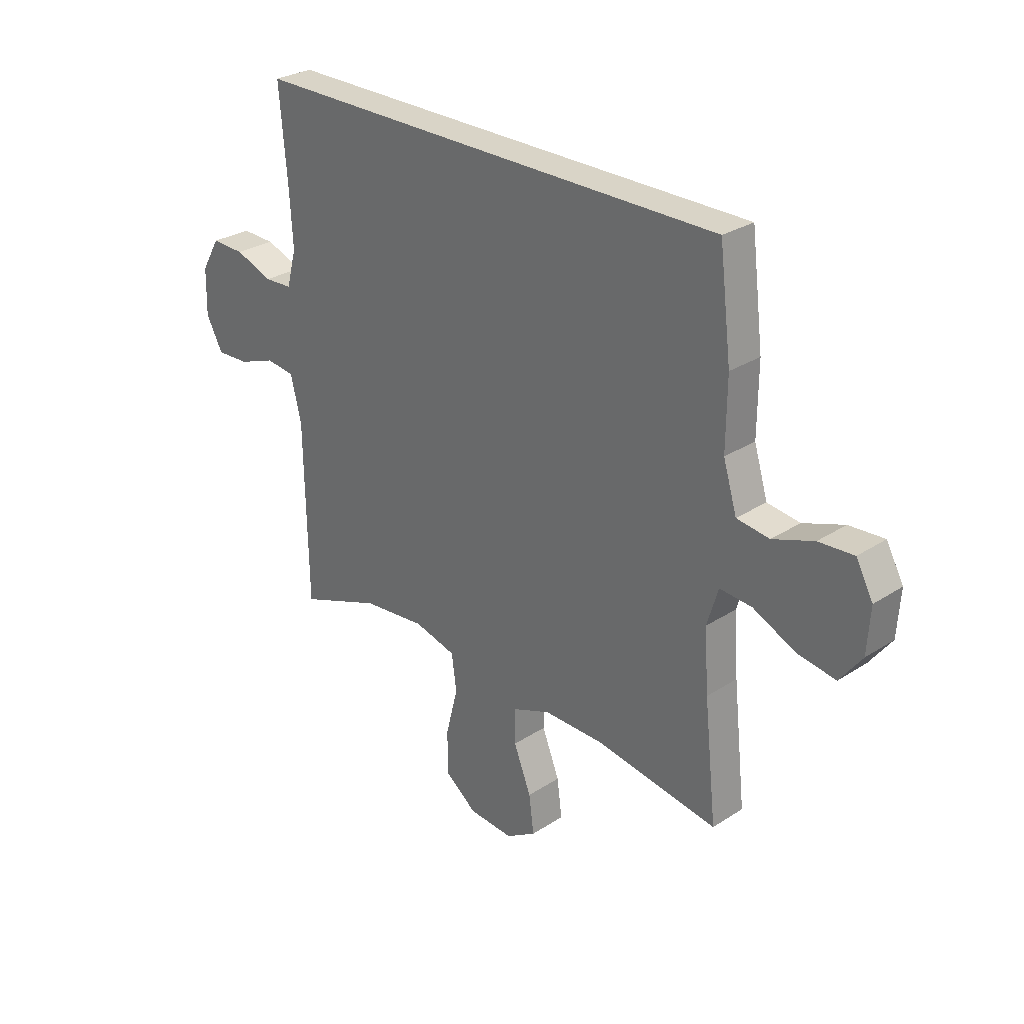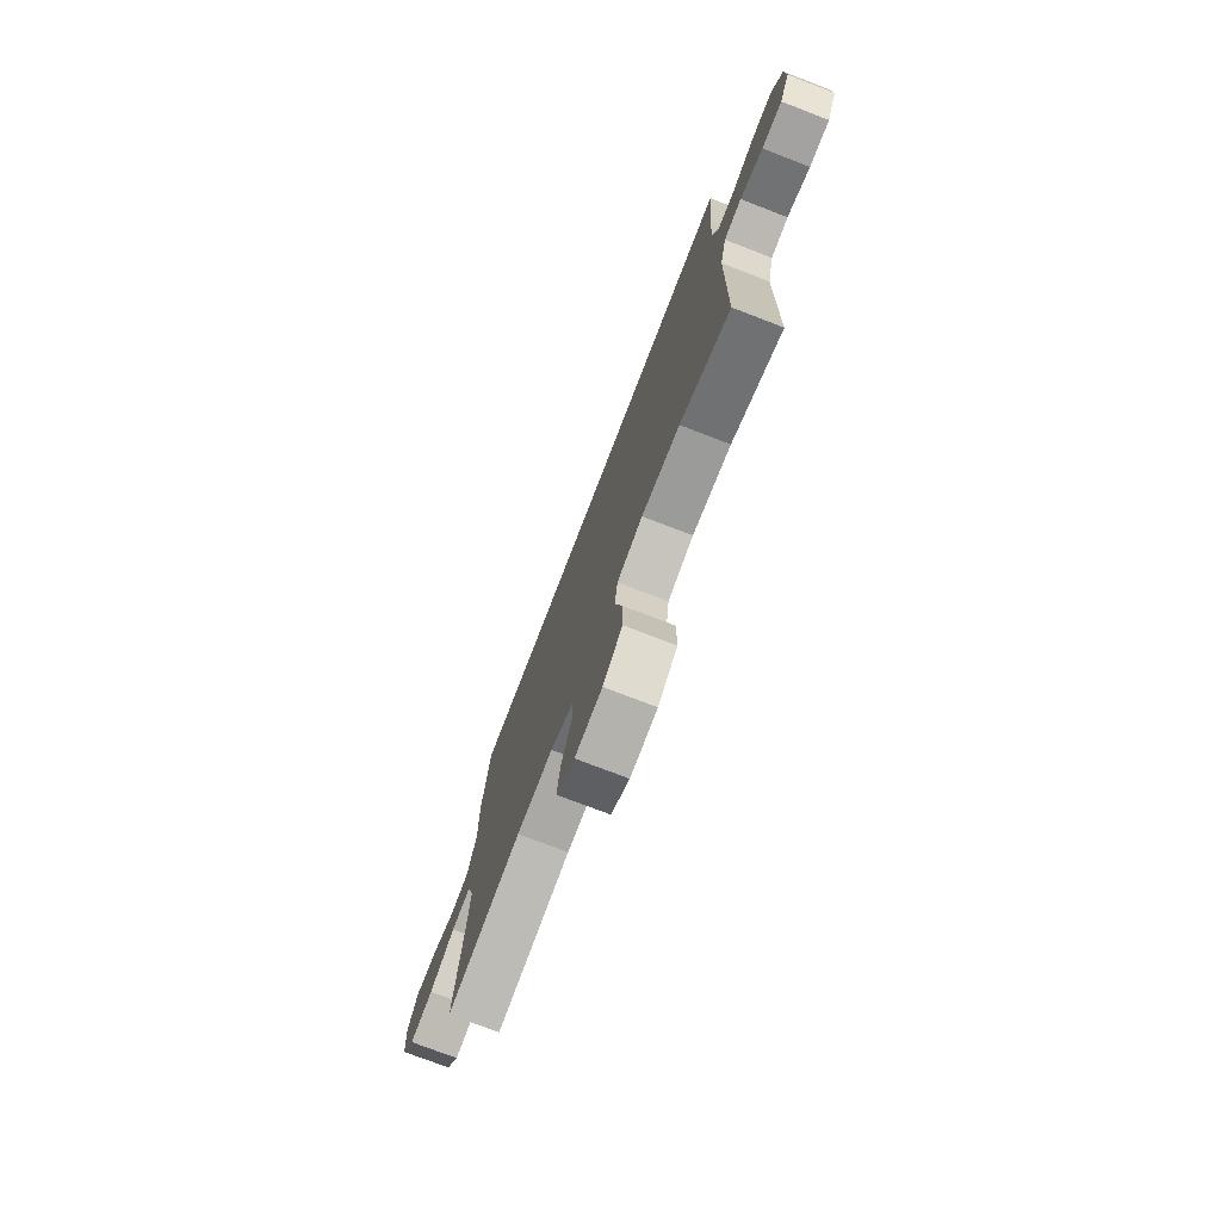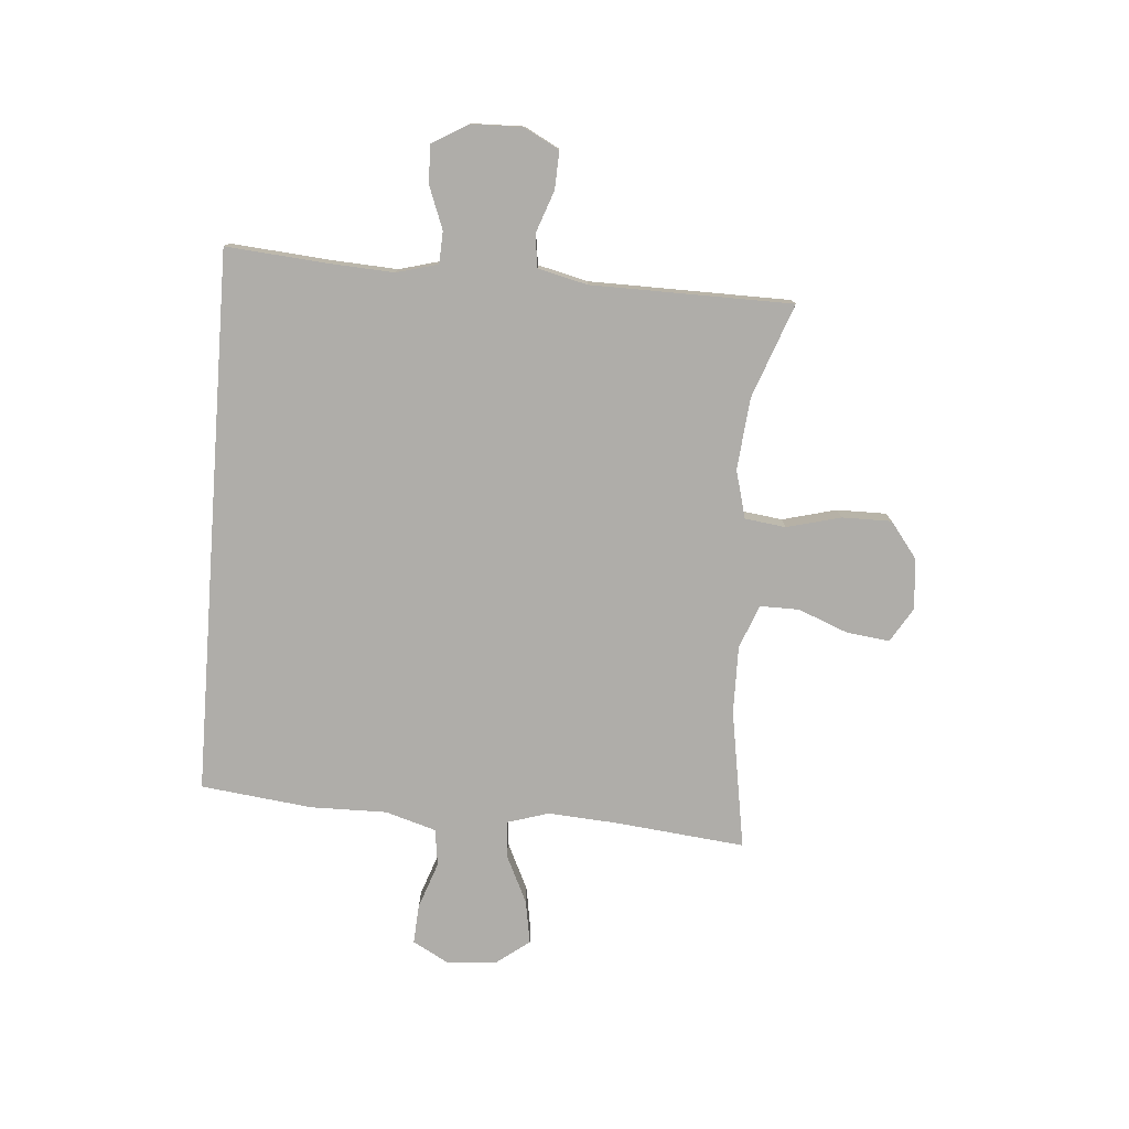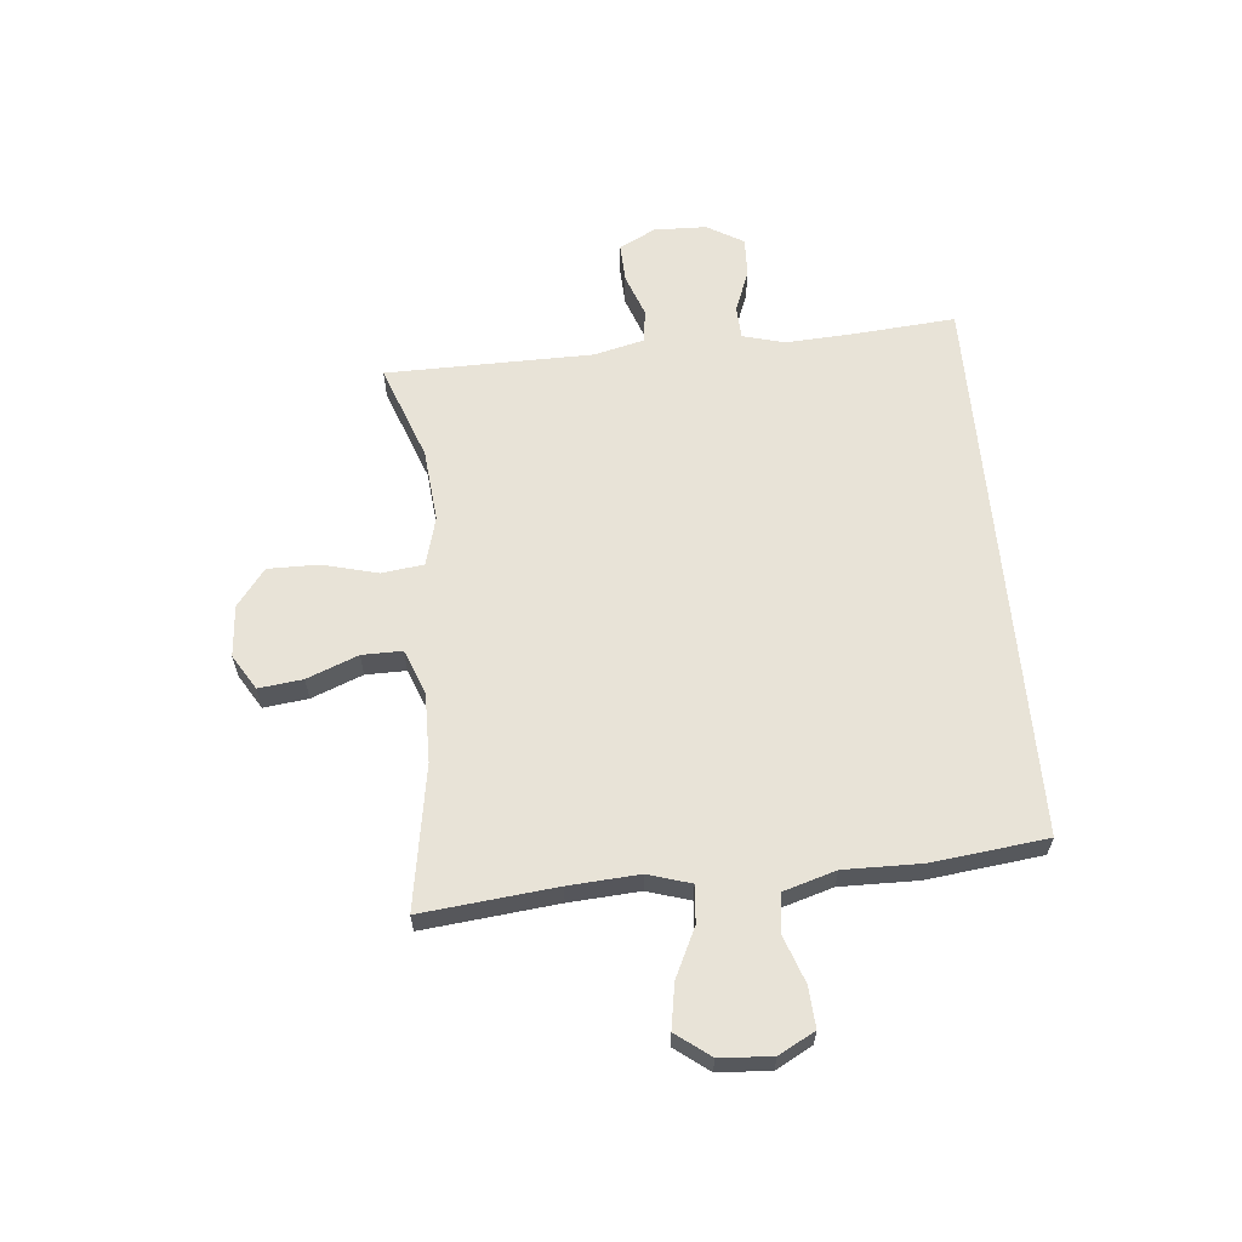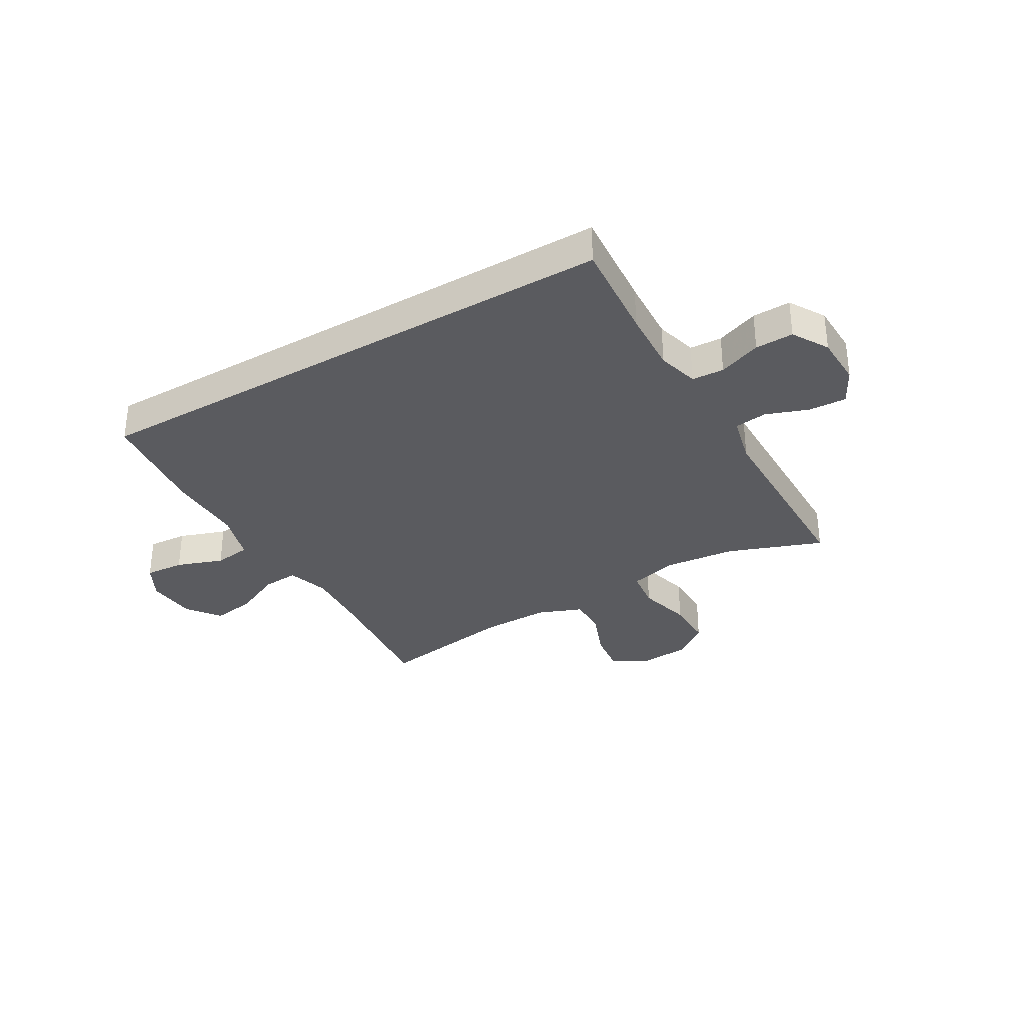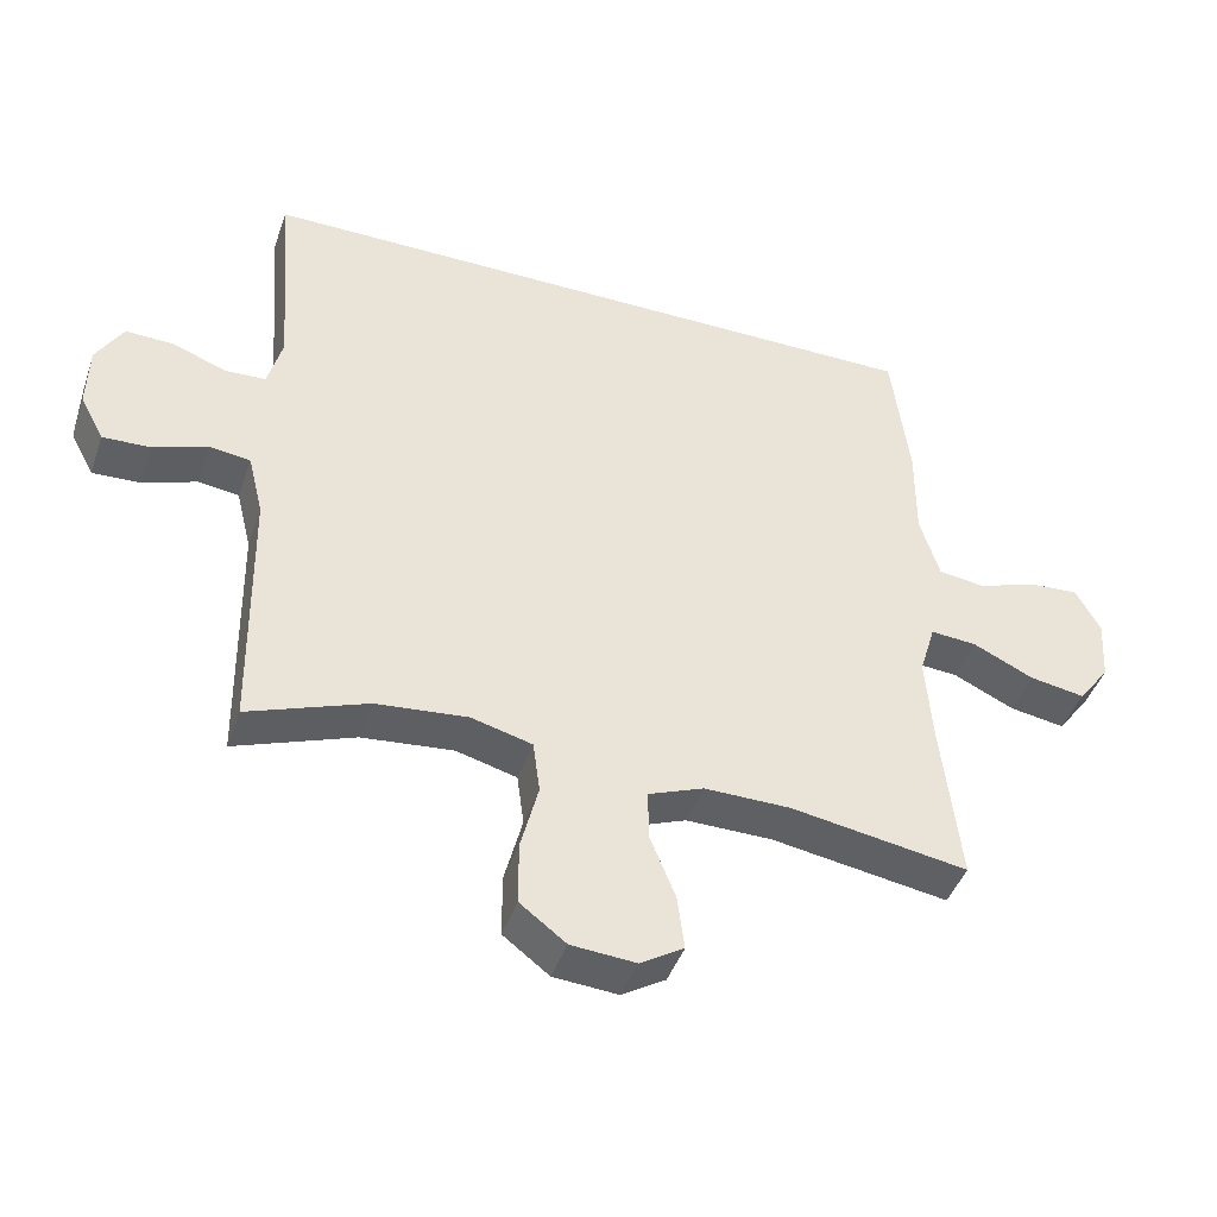
<metadata>
{"format":"obj","ext":"obj","renderer":"f3d","projection":"perspective","resolution":1024,"background":"white","views":[{"elev":28.4,"azim":-134.2,"up":"+Z"},{"elev":-75.2,"azim":68.9,"up":"+Z"},{"elev":-77.4,"azim":85.7,"up":"+Y"},{"elev":61.6,"azim":-95.1,"up":"+Y"},{"elev":-32.8,"azim":30.6,"up":"+Y"},{"elev":-43.9,"azim":161.4,"up":"+Z"}]}
</metadata>
<code>
v -0.5 0.07 -0.5
v -0.474 0.07 -0.263
v -0.465 0.07 -0.139
v -0.488 0.07 -0.063
v -0.554 0.07 -0.068
v -0.641 0.07 -0.109
v -0.72 0.07 -0.122
v -0.765 0.07 -0.062
v -0.771 0.07 0.03
v -0.736 0.07 0.094
v -0.664 0.07 0.089
v -0.58 0.07 0.059
v -0.513 0.07 0.068
v -0.485 0.07 0.16
v -0.486 0.07 0.298
v -0.461 0.07 0.5
v 0.525 0.07 0.5
v 0.509 0.07 0.316
v 0.502 0.07 0.2
v 0.522 0.07 0.125
v 0.58 0.07 0.122
v 0.657 0.07 0.151
v 0.726 0.07 0.153
v 0.764 0.07 0.088
v 0.766 0.07 -0.005
v 0.732 0.07 -0.069
v 0.664 0.07 -0.066
v 0.587 0.07 -0.038
v 0.528 0.07 -0.046
v 0.506 0.07 -0.135
v 0.5 0.07 -0.5
v 0.33 0.07 -0.437
v 0.2 0.07 -0.424
v 0.113 0.07 -0.447
v 0.103 0.07 -0.521
v 0.128 0.07 -0.619
v 0.128 0.07 -0.709
v 0.062 0.07 -0.759
v -0.03 0.07 -0.766
v -0.092 0.07 -0.728
v -0.082 0.07 -0.65
v -0.046 0.07 -0.56
v -0.045 0.07 -0.489
v -0.124 0.07 -0.458
v -0.247 0.07 -0.459
v -0.5 0 -0.5
v -0.474 0 -0.263
v -0.465 0 -0.139
v -0.488 0 -0.063
v -0.554 0 -0.068
v -0.641 0 -0.109
v -0.72 0 -0.122
v -0.765 0 -0.062
v -0.771 0 0.03
v -0.736 0 0.094
v -0.664 0 0.089
v -0.58 0 0.059
v -0.513 0 0.068
v -0.485 0 0.16
v -0.486 0 0.298
v -0.461 0 0.5
v 0.525 0 0.5
v 0.509 0 0.316
v 0.502 0 0.2
v 0.522 0 0.125
v 0.58 0 0.122
v 0.657 0 0.151
v 0.726 0 0.153
v 0.764 0 0.088
v 0.766 0 -0.005
v 0.732 0 -0.069
v 0.664 0 -0.066
v 0.587 0 -0.038
v 0.528 0 -0.046
v 0.506 0 -0.135
v 0.5 0 -0.5
v 0.33 0 -0.437
v 0.2 0 -0.424
v 0.113 0 -0.447
v 0.103 0 -0.521
v 0.128 0 -0.619
v 0.128 0 -0.709
v 0.062 0 -0.759
v -0.03 0 -0.766
v -0.092 0 -0.728
v -0.082 0 -0.65
v -0.046 0 -0.56
v -0.045 0 -0.489
v -0.124 0 -0.458
v -0.247 0 -0.459
f 40 41 42
f 39 40 42
f 38 39 42
f 37 38 42
f 36 37 42
f 35 36 42
f 34 35 42 43
f 30 31 32
f 29 30 32 33
f 26 27 28
f 25 26 28
f 24 25 28
f 23 24 28
f 22 23 28
f 21 22 28
f 20 21 28 29
f 29 33 34
f 20 29 34
f 19 20 34
f 16 17 18
f 15 16 18
f 14 15 18
f 34 43 44
f 19 34 44
f 18 19 44
f 14 18 44
f 13 14 44
f 10 11 12
f 9 10 12
f 8 9 12
f 7 8 12
f 6 7 12
f 5 6 12
f 45 1 2
f 45 2 3
f 44 45 3 4
f 13 44 4
f 4 5 12 13
f 87 86 85
f 87 85 84
f 87 84 83
f 87 83 82
f 87 82 81
f 87 81 80
f 88 87 80 79
f 77 76 75
f 78 77 75 74
f 73 72 71
f 73 71 70
f 73 70 69
f 73 69 68
f 73 68 67
f 73 67 66
f 74 73 66 65
f 79 78 74
f 79 74 65
f 79 65 64
f 63 62 61
f 63 61 60
f 63 60 59
f 89 88 79
f 89 79 64
f 89 64 63
f 89 63 59
f 89 59 58
f 57 56 55
f 57 55 54
f 57 54 53
f 57 53 52
f 57 52 51
f 57 51 50
f 47 46 90
f 48 47 90
f 49 48 90 89
f 49 89 58
f 58 57 50 49
f 1 46 47 2
f 2 47 48 3
f 3 48 49 4
f 4 49 50 5
f 5 50 51 6
f 6 51 52 7
f 7 52 53 8
f 8 53 54 9
f 9 54 55 10
f 10 55 56 11
f 11 56 57 12
f 12 57 58 13
f 13 58 59 14
f 14 59 60 15
f 15 60 61 16
f 16 61 62 17
f 17 62 63 18
f 18 63 64 19
f 19 64 65 20
f 20 65 66 21
f 21 66 67 22
f 22 67 68 23
f 23 68 69 24
f 24 69 70 25
f 25 70 71 26
f 26 71 72 27
f 27 72 73 28
f 28 73 74 29
f 29 74 75 30
f 30 75 76 31
f 31 76 77 32
f 32 77 78 33
f 33 78 79 34
f 34 79 80 35
f 35 80 81 36
f 36 81 82 37
f 37 82 83 38
f 38 83 84 39
f 39 84 85 40
f 40 85 86 41
f 41 86 87 42
f 42 87 88 43
f 43 88 89 44
f 44 89 90 45
f 45 90 46 1

</code>
